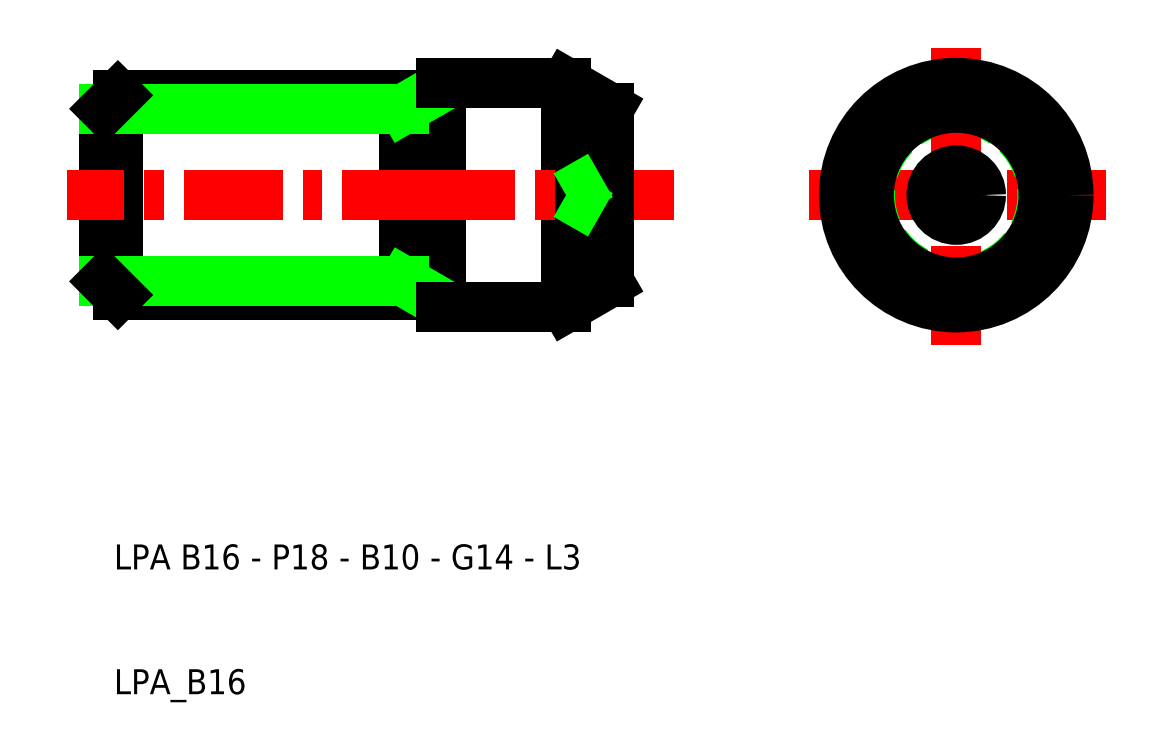
<metadata>
{"format":"dxf","ext":"dxf","renderer":"ezdxf+matplotlib","layout":"modelspace","background":"white","min_lineweight":24,"dpi":150}
</metadata>
<code>
0
SECTION
2
ENTITIES
0
LINE
8
CENTER
10
100
20
50
30
0
11
76
21
50
31
0
0
LINE
8
0
10
60.19
20
50
30
0
11
60.19
21
57
31
0
0
LINE
8
0
10
56.73
20
41
30
0
11
56.73
21
59
31
0
0
LINE
8
0
10
46.73
20
59
30
0
11
46.73
21
41
31
0
0
LINE
8
0
10
19.73
20
56.92
30
0
11
19.73
21
43.08
31
0
0
LINE
8
0
10
20.81
20
58
30
0
11
20.81
21
42
31
0
0
LINE
8
0
10
43.73
20
42
30
0
11
43.73
21
58
31
0
0
TEXT
8
0
10
20.49
20
10
30
0
40
2
1
LPA_B16
0
TEXT
8
0
10
20.49
20
20
30
0
40
2
1
LPA B16 - P18 - B10 - G14 - L3
0
LINE
8
0
10
20.81
20
42
30
0
11
46.73
21
42
31
0
0
LINE
8
CENTER
10
46.73
20
50
30
0
11
16.73
21
50
31
0
0
LINE
8
0
10
19.73
20
43.08
30
0
11
43.73
21
43.08
31
0
0
LINE
8
0
10
20.81
20
42
30
0
11
19.73
21
43.08
31
0
0
LINE
8
0
10
43.73
20
43.08
30
0
11
45.6
21
42
31
0
0
LINE
8
CENTER
10
65.37
20
50
30
0
11
46.73
21
50
31
0
0
LINE
8
0
10
60.19
20
50
30
0
11
60.19
21
43
31
0
0
LINE
8
0
10
46.73
20
41
30
0
11
56.73
21
41
31
0
0
LINE
8
0
10
56.73
20
41
30
0
11
60.19
21
43
31
0
0
LINE
8
0
10
56.73
20
50
30
0
11
60.19
21
48.02
31
0
0
LINE
8
0
10
56.73
20
50
30
0
11
60.19
21
51.98
31
0
0
LINE
8
0
10
46.73
20
58
30
0
11
20.81
21
58
31
0
0
LINE
8
0
10
19.73
20
56.92
30
0
11
43.73
21
56.92
31
0
0
LINE
8
0
10
19.73
20
56.92
30
0
11
20.81
21
58
31
0
0
LINE
8
0
10
43.73
20
56.92
30
0
11
45.6
21
58
31
0
0
LINE
8
0
10
56.73
20
59
30
0
11
46.73
21
59
31
0
0
LINE
8
0
10
56.73
20
59
30
0
11
60.19
21
57
31
0
0
CIRCLE
8
0
10
88
20
50
30
0
40
6.918
0
LINE
8
CENTER
10
88
20
38
30
0
11
88
21
62
31
0
0
CIRCLE
8
0
10
88
20
50
30
0
40
8
0
CIRCLE
8
0
10
88
20
50
30
0
40
9
0
CIRCLE
8
0
10
88
20
50
30
0
40
7
0
CIRCLE
8
0
10
88
20
50
30
0
40
1.981
0
ENDSEC
0
EOF

</code>
